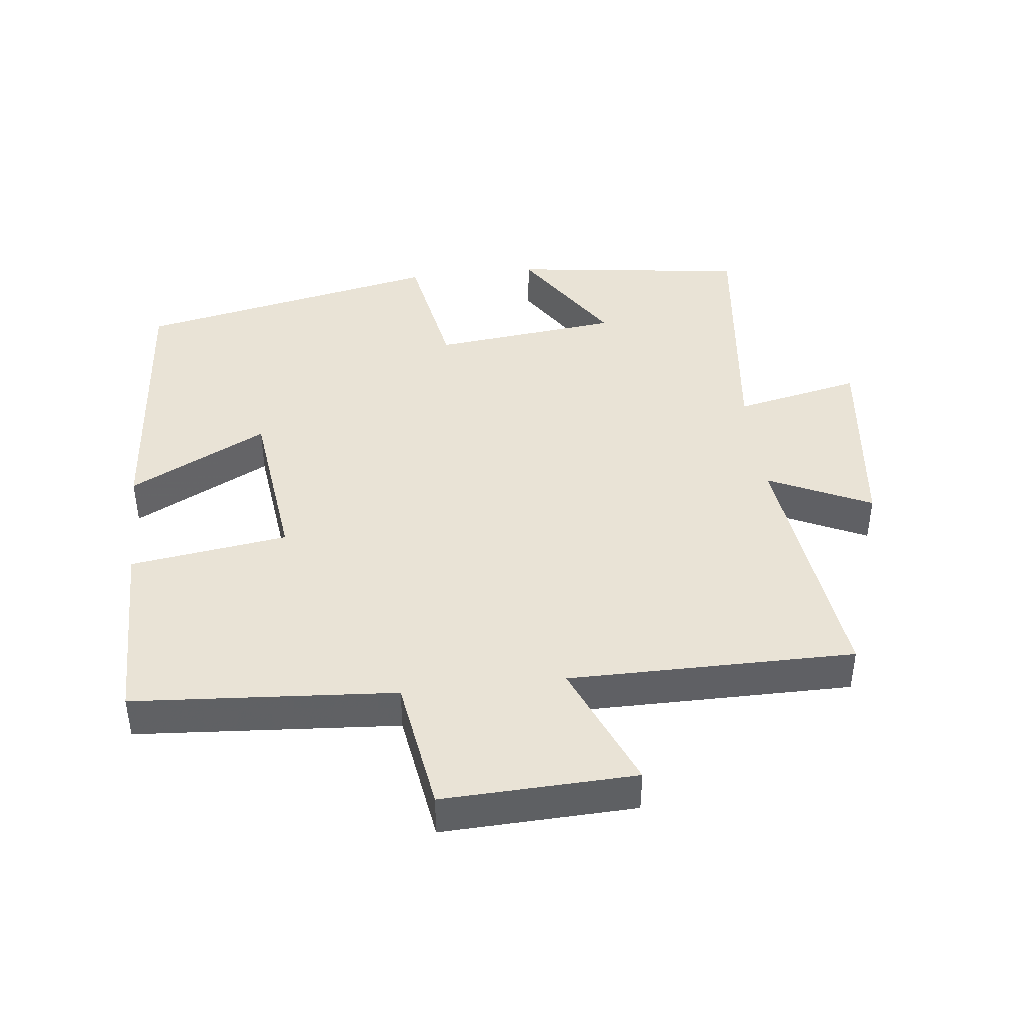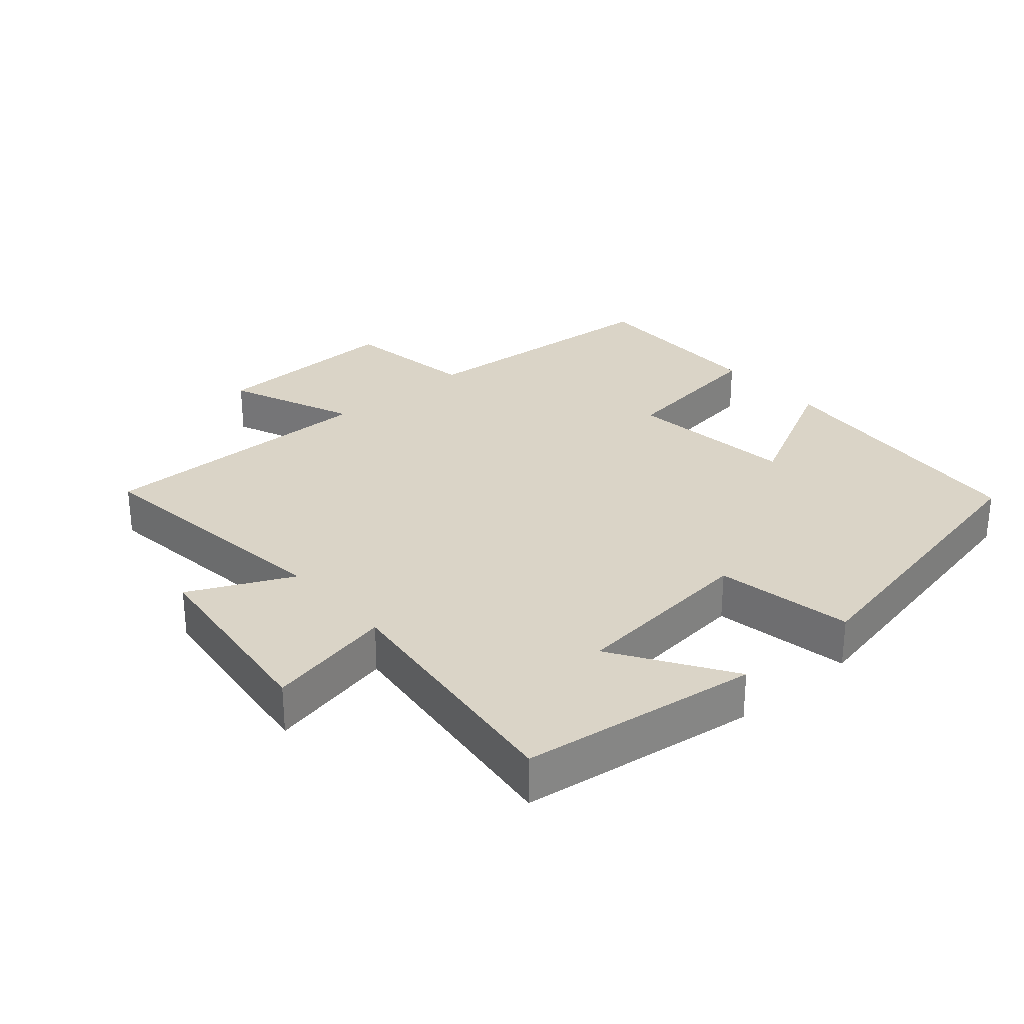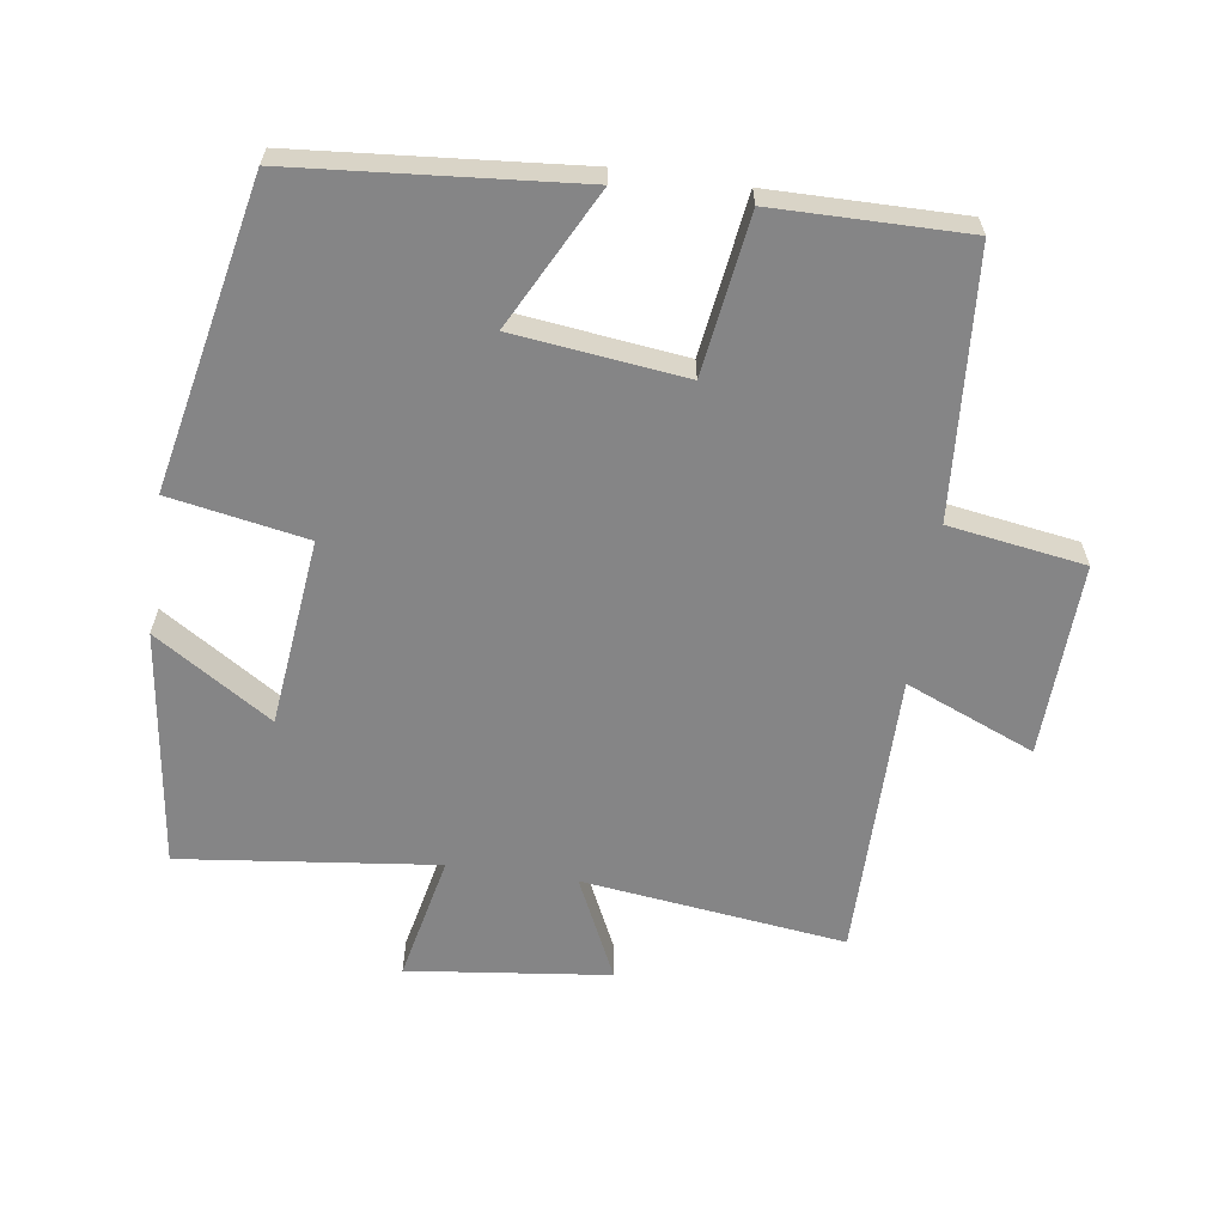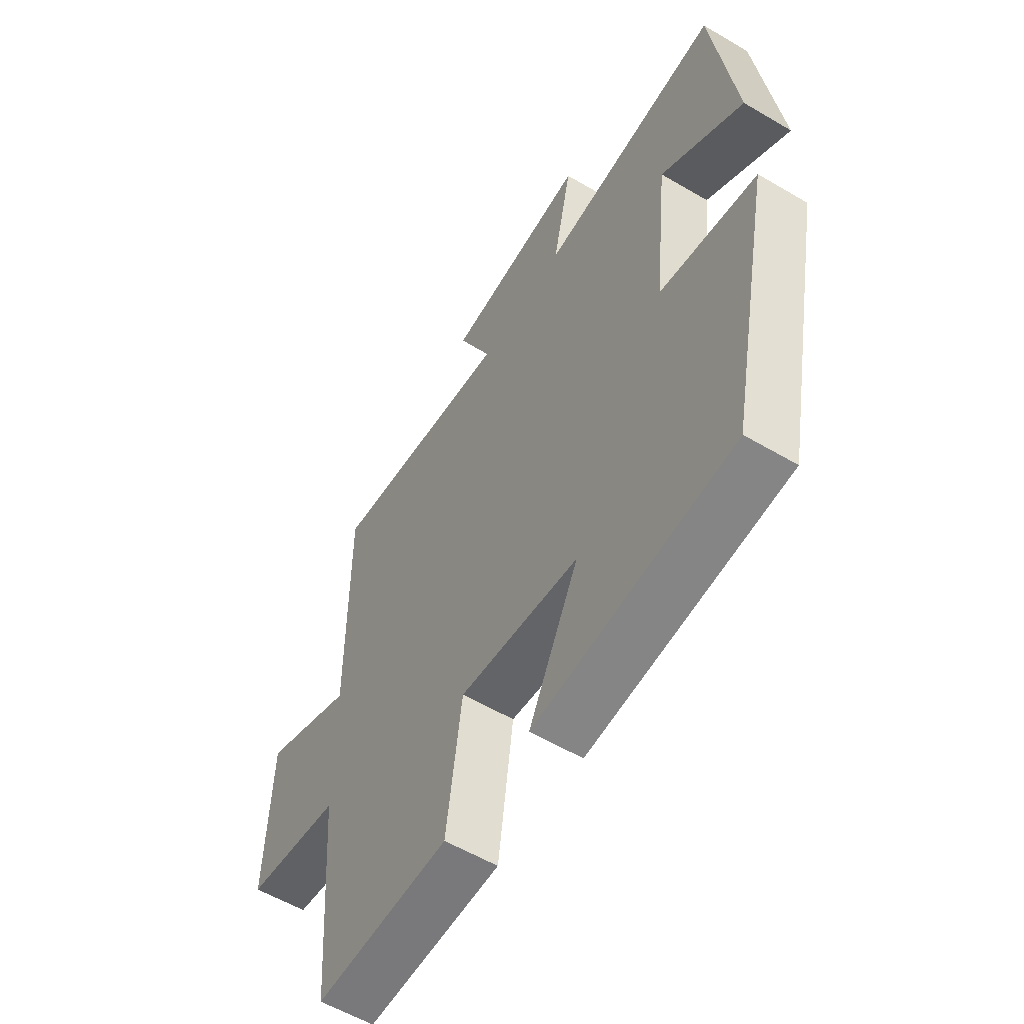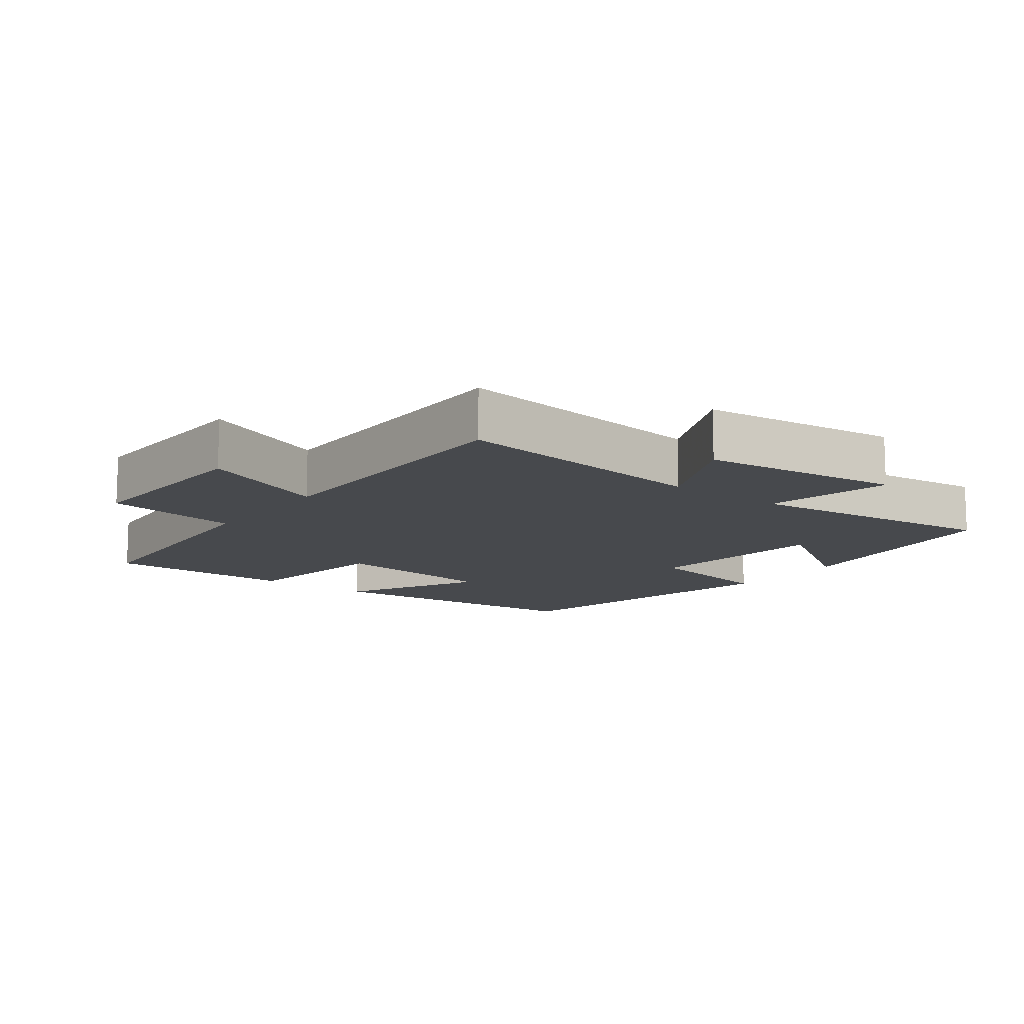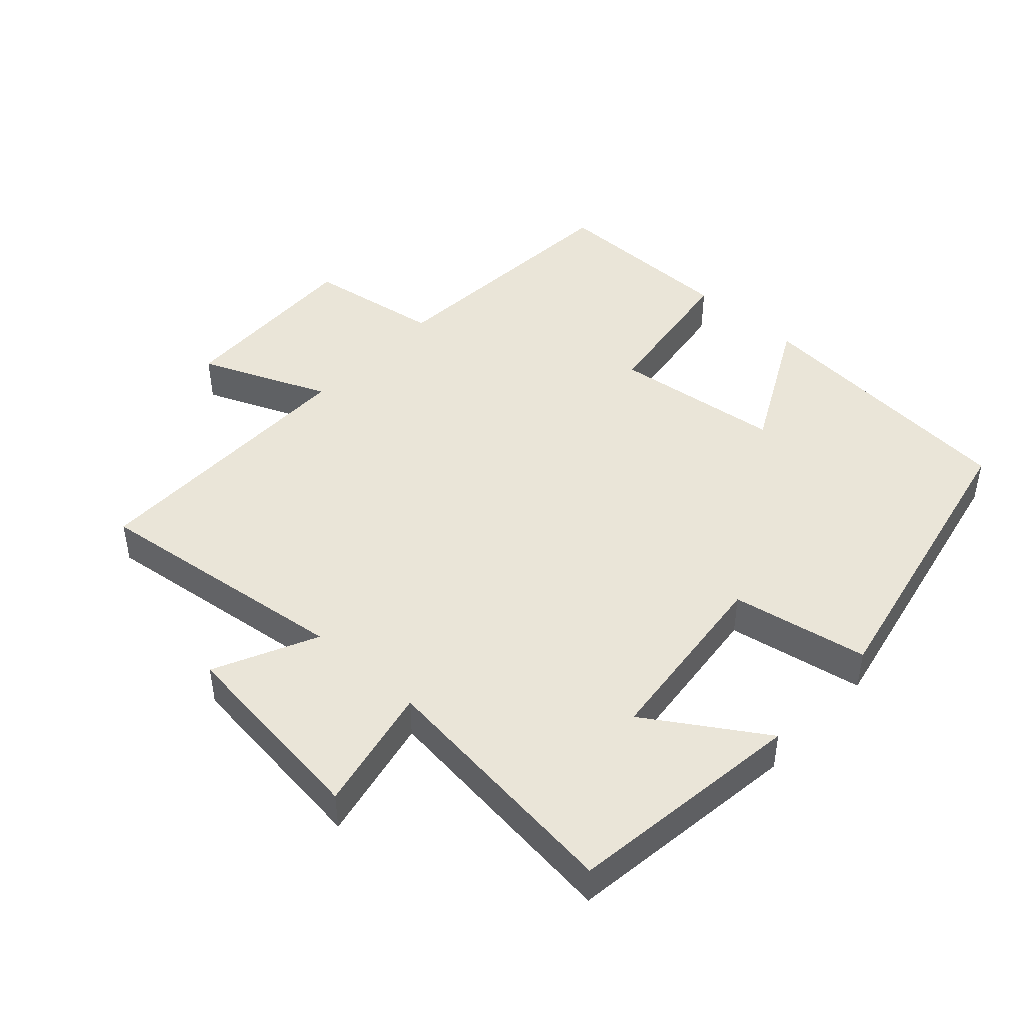
<metadata>
{"format":"obj","ext":"obj","renderer":"f3d","projection":"perspective","resolution":1024,"background":"white","views":[{"elev":42.3,"azim":-96.7,"up":"+Y"},{"elev":28.9,"azim":49.0,"up":"+Y"},{"elev":-61.9,"azim":171.7,"up":"+Y"},{"elev":-57.3,"azim":58.5,"up":"+Z"},{"elev":-12.2,"azim":-37.2,"up":"+Y"},{"elev":45.3,"azim":42.4,"up":"+Y"}]}
</metadata>
<code>
v 0.453 0.07 0.545
v 0.5 0.07 0.193
v 0.327 0.07 0.304
v 0.297 0.07 0.026
v 0.5 0.07 -0.011
v 0.407 0.07 -0.464
v -0.008 0.07 -0.5
v 0.097 0.07 -0.296
v -0.155 0.07 -0.266
v -0.188 0.07 -0.5
v -0.471 0.07 -0.503
v -0.5 0.07 -0.114
v -0.701 0.07 -0.083
v -0.691 0.07 0.203
v -0.5 0.07 0.124
v -0.501 0.07 0.548
v -0.112 0.07 0.5
v -0.184 0.07 0.652
v 0.114 0.07 0.688
v 0.074 0.07 0.5
v 0.453 0 0.545
v 0.5 0 0.193
v 0.327 0 0.304
v 0.297 0 0.026
v 0.5 0 -0.011
v 0.407 0 -0.464
v -0.008 0 -0.5
v 0.097 0 -0.296
v -0.155 0 -0.266
v -0.188 0 -0.5
v -0.471 0 -0.503
v -0.5 0 -0.114
v -0.701 0 -0.083
v -0.691 0 0.203
v -0.5 0 0.124
v -0.501 0 0.548
v -0.112 0 0.5
v -0.184 0 0.652
v 0.114 0 0.688
v 0.074 0 0.5
f 17 18 19 20
f 15 16 17
f 15 17 20
f 12 13 14 15
f 9 10 11 12
f 8 9 12 15
f 5 6 7 8
f 4 5 8 15
f 3 4 15 20
f 1 2 3 20
f 40 39 38 37
f 37 36 35
f 40 37 35
f 35 34 33 32
f 32 31 30 29
f 35 32 29 28
f 28 27 26 25
f 35 28 25 24
f 40 35 24 23
f 40 23 22 21
f 1 21 22 2
f 2 22 23 3
f 3 23 24 4
f 4 24 25 5
f 5 25 26 6
f 6 26 27 7
f 7 27 28 8
f 8 28 29 9
f 9 29 30 10
f 10 30 31 11
f 11 31 32 12
f 12 32 33 13
f 13 33 34 14
f 14 34 35 15
f 15 35 36 16
f 16 36 37 17
f 17 37 38 18
f 18 38 39 19
f 19 39 40 20
f 20 40 21 1

</code>
